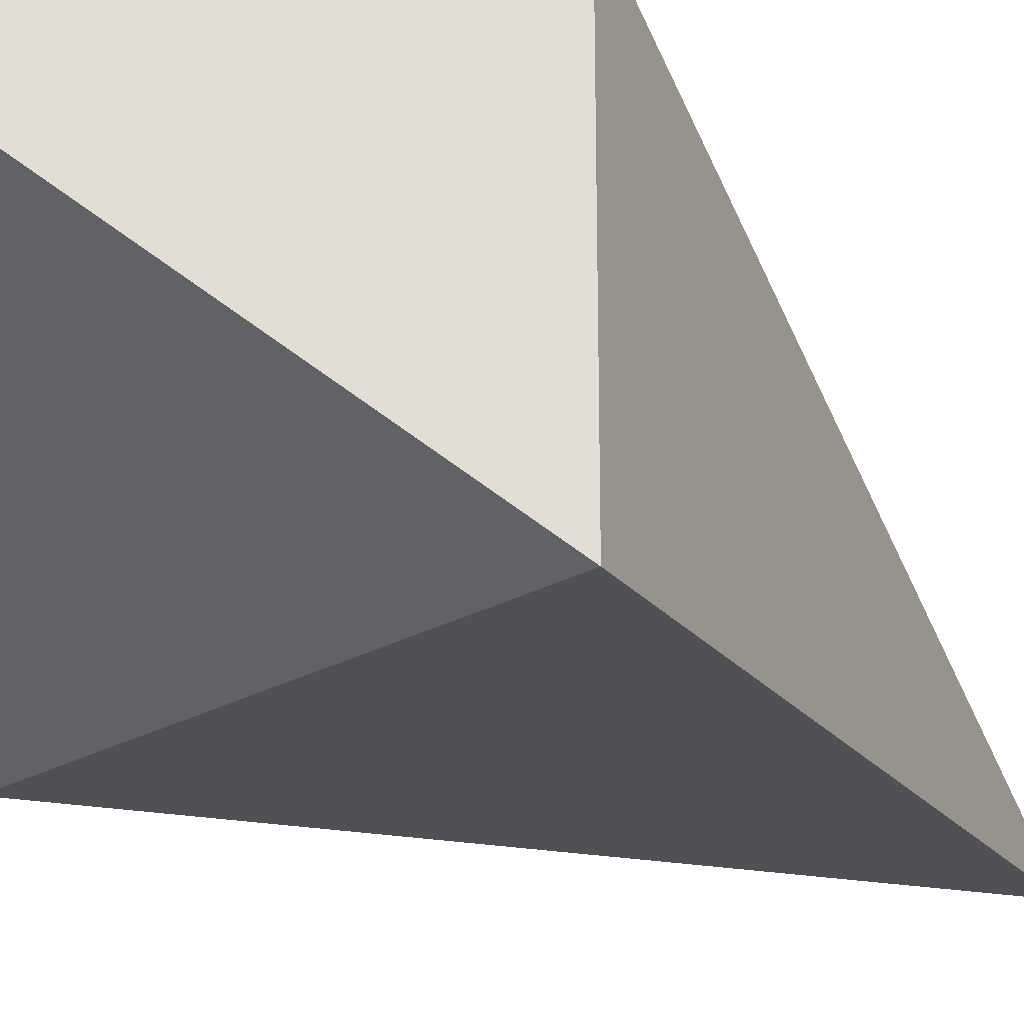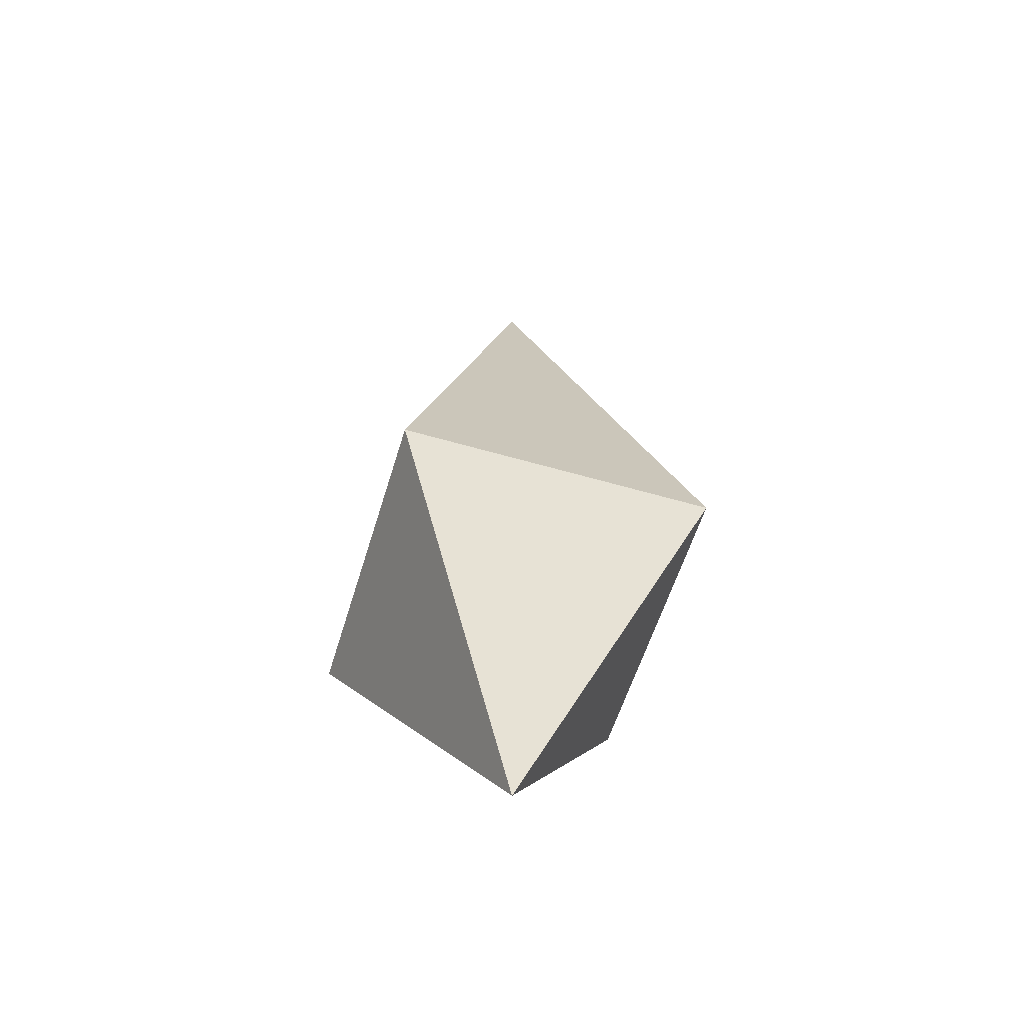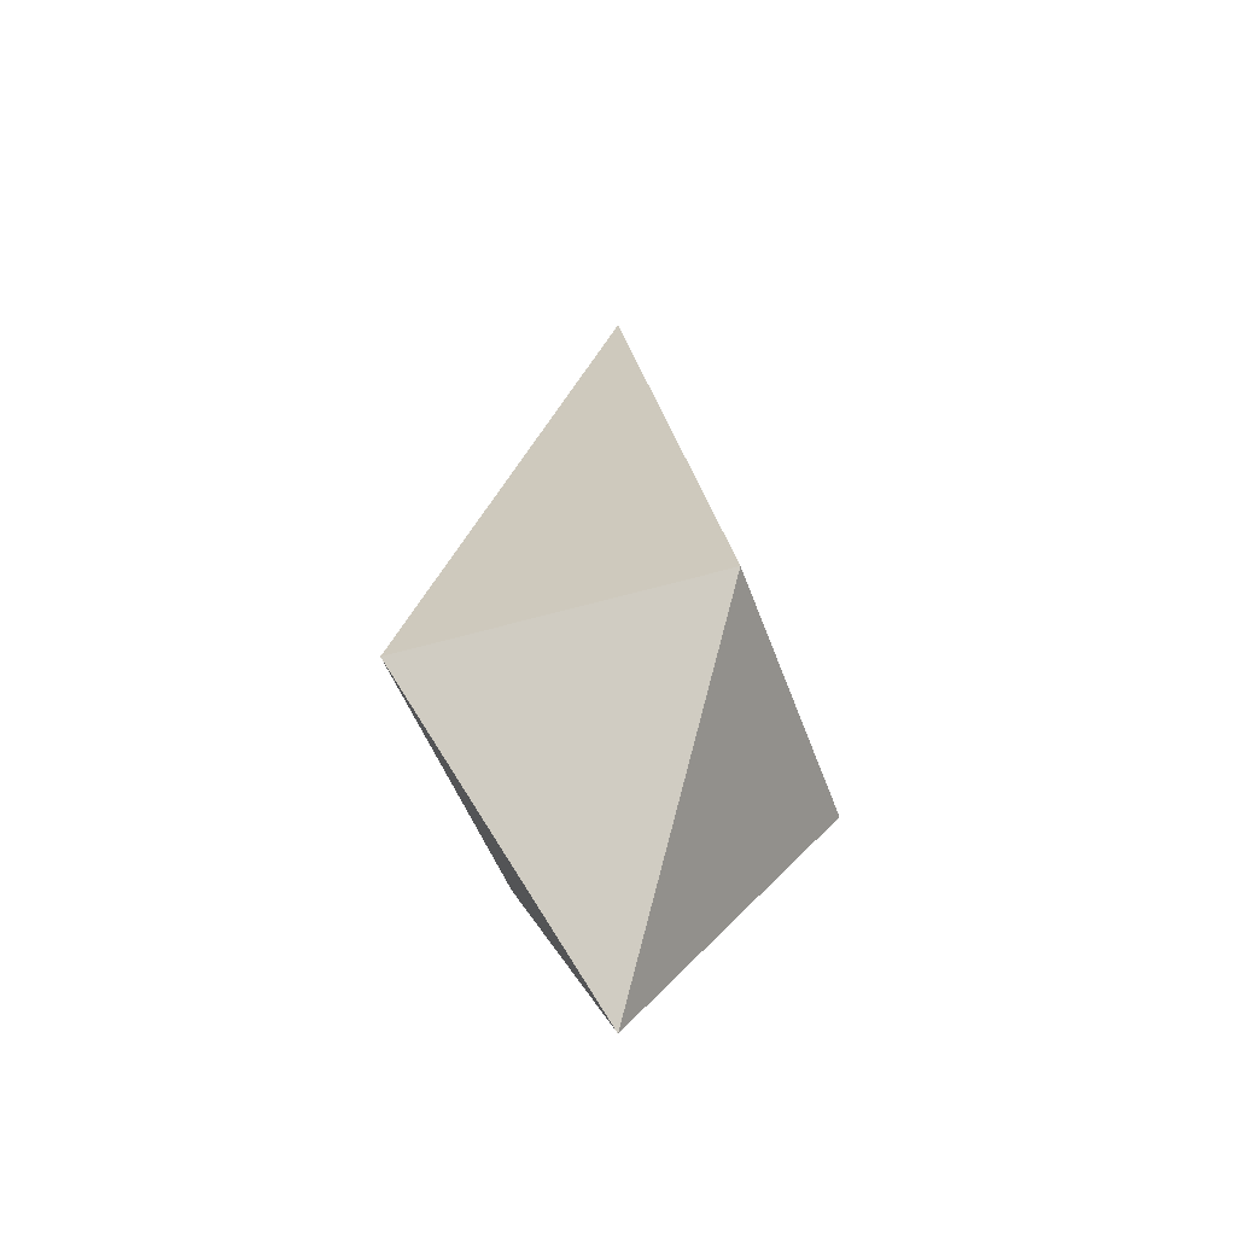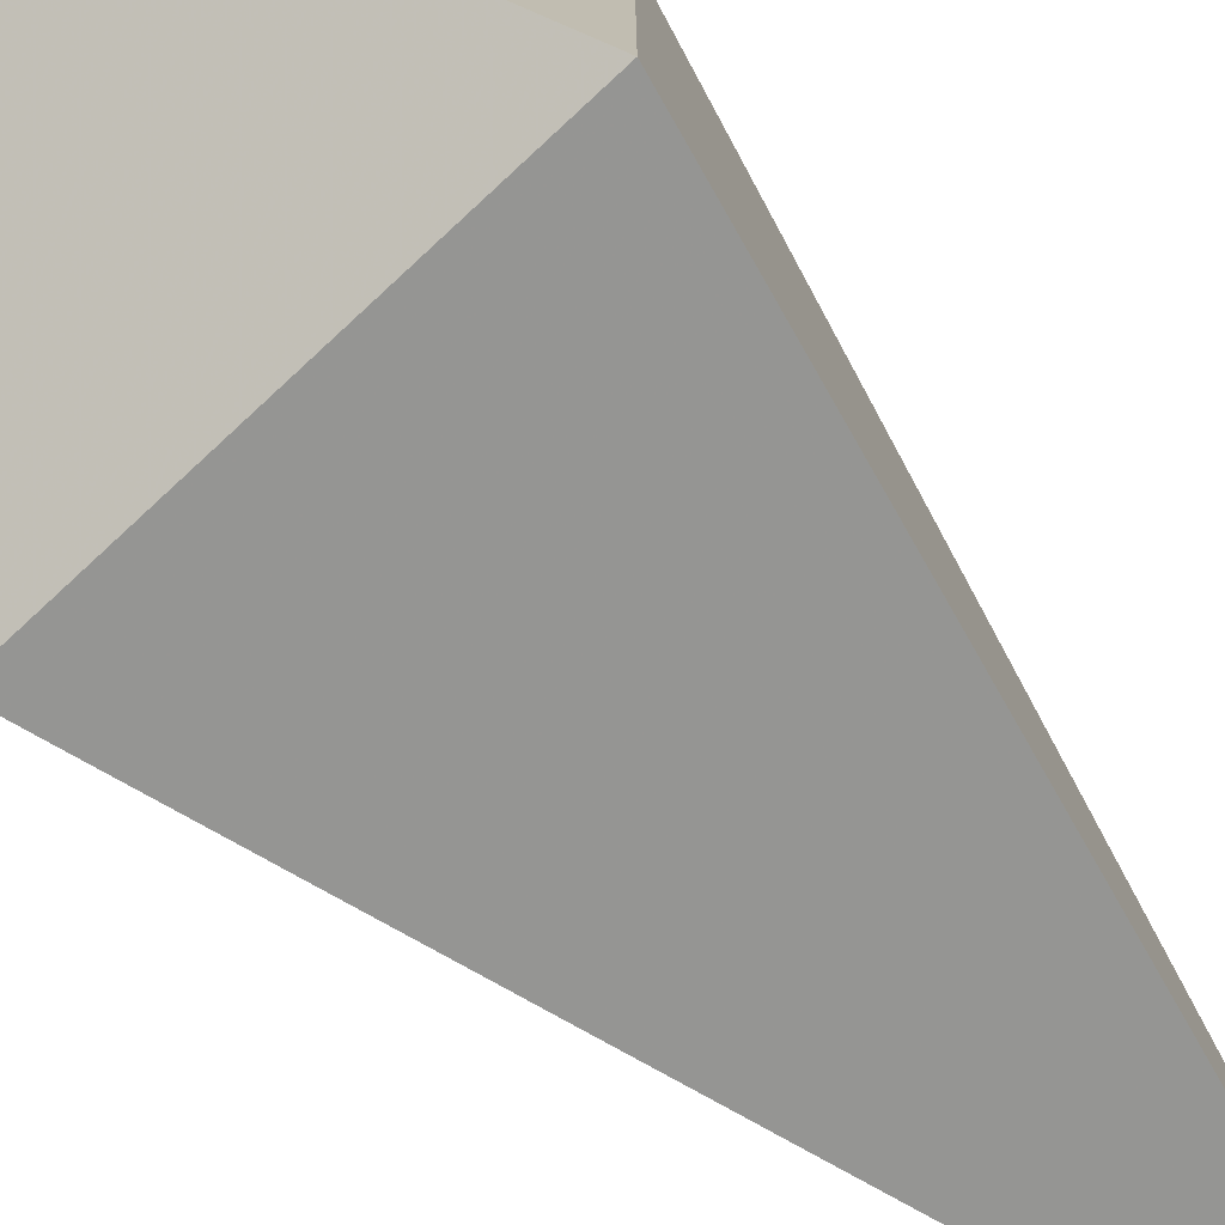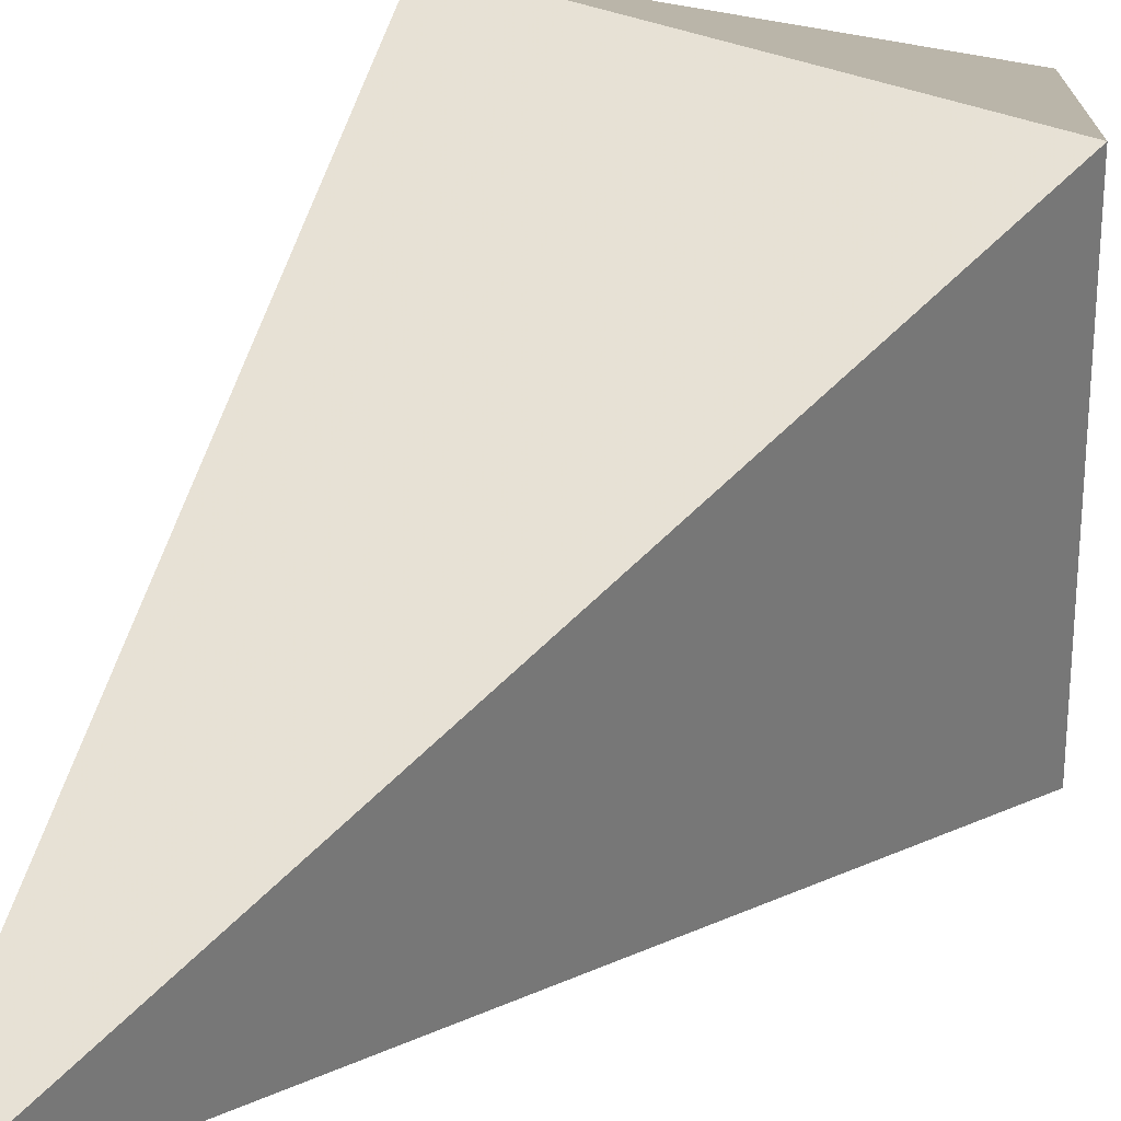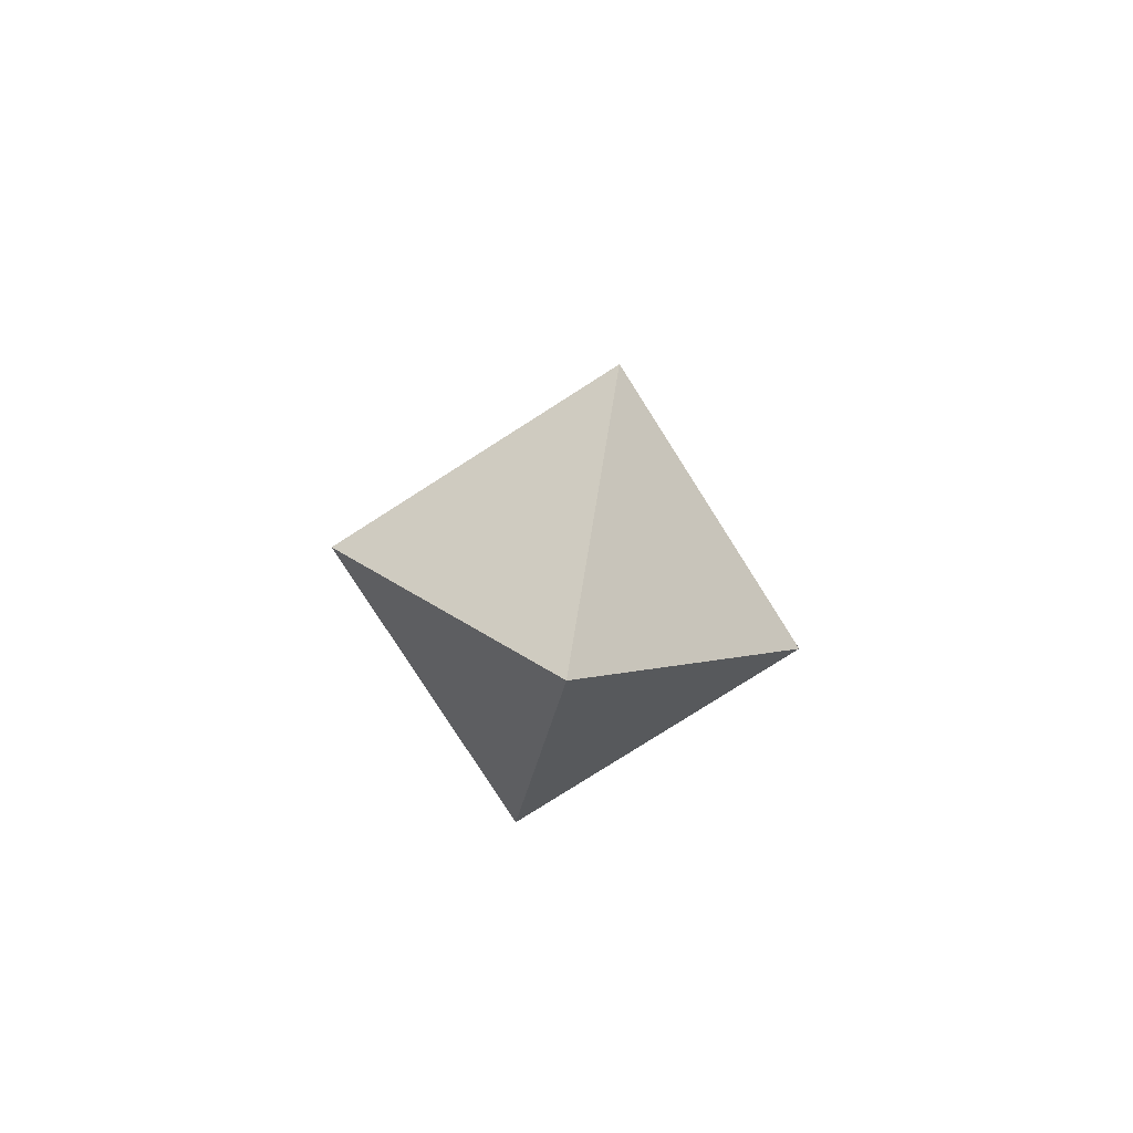
<metadata>
{"format":"obj","ext":"obj","renderer":"f3d","projection":"perspective","resolution":1024,"background":"white","views":[{"elev":-31.2,"azim":-143.7,"up":"+Y"},{"elev":-57.5,"azim":73.2,"up":"+Z"},{"elev":-47.8,"azim":-161.4,"up":"+Z"},{"elev":-77.4,"azim":-137.1,"up":"+Y"},{"elev":33.9,"azim":29.3,"up":"+Y"},{"elev":-79.2,"azim":-147.5,"up":"+Z"}]}
</metadata>
<code>
v -0.5 0.5 1
v 0.5 0.5 1
v -0.5 -0.5 1
v 0.5 -0.5 1
v 0 0 3
v 0 0 0
f 1 2 5
f 1 3 5
f 3 4 5
f 2 4 5
f 1 2 6
f 1 3 6
f 3 4 6
f 2 4 6

</code>
